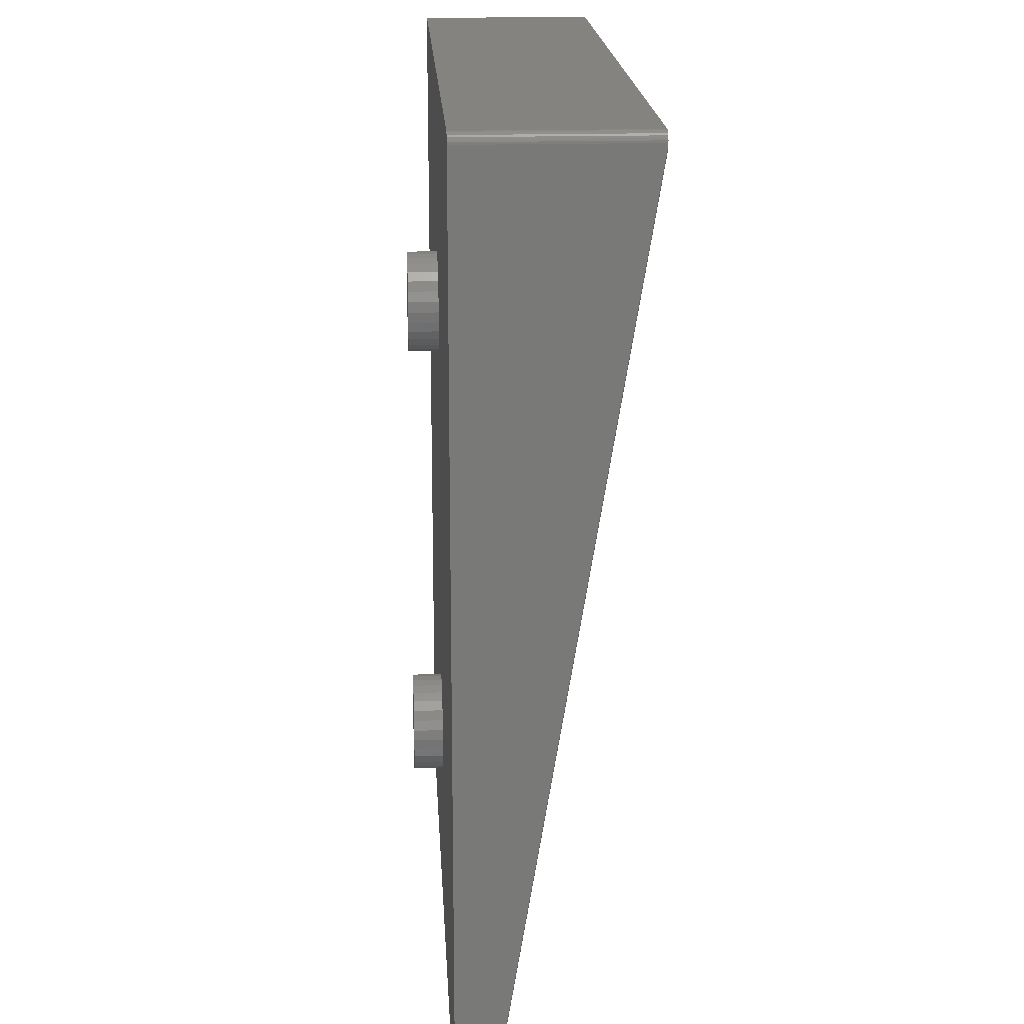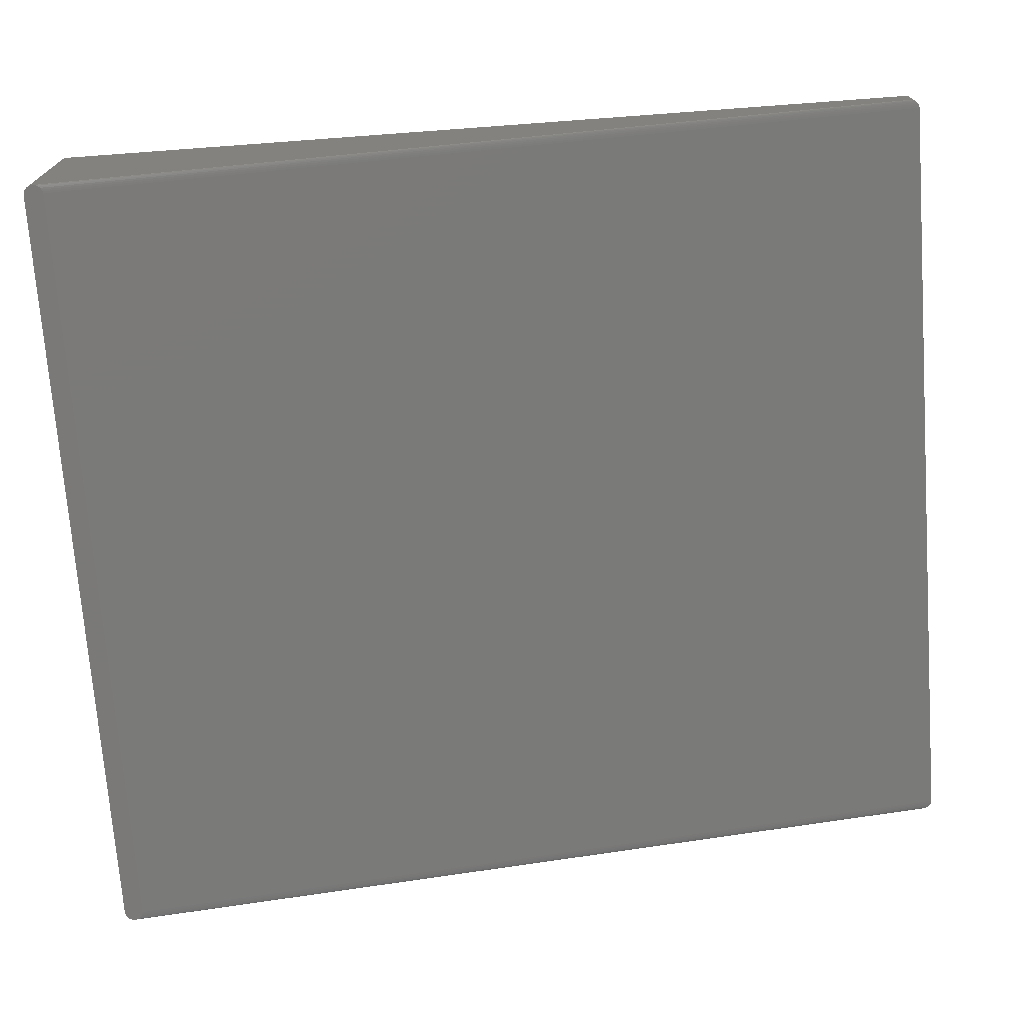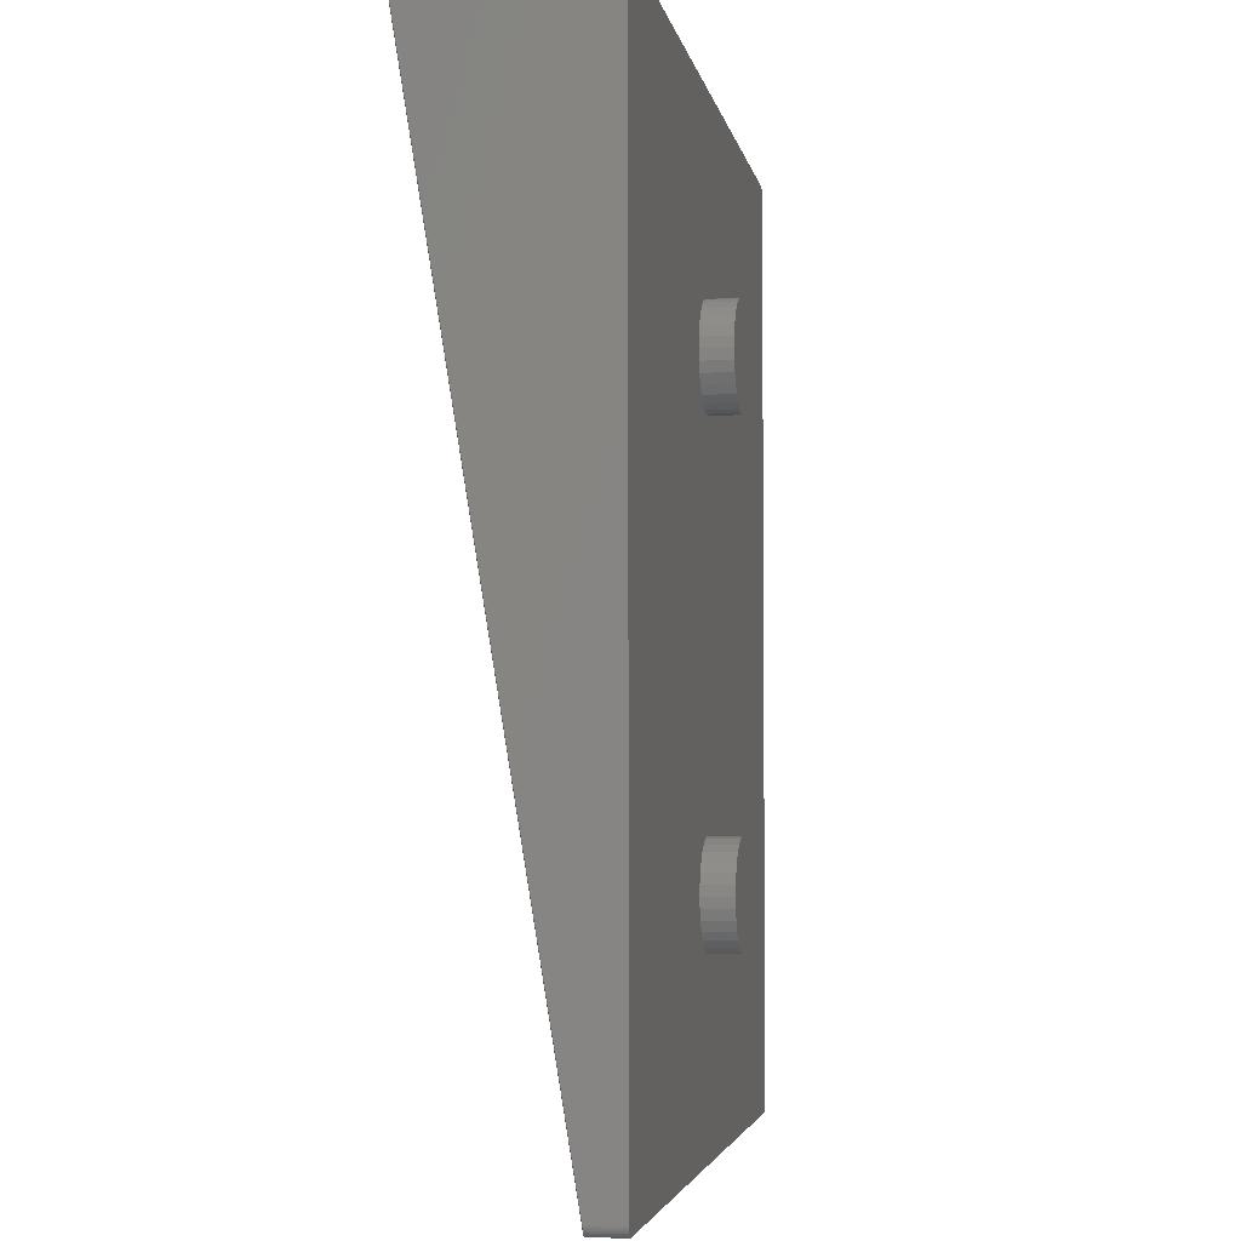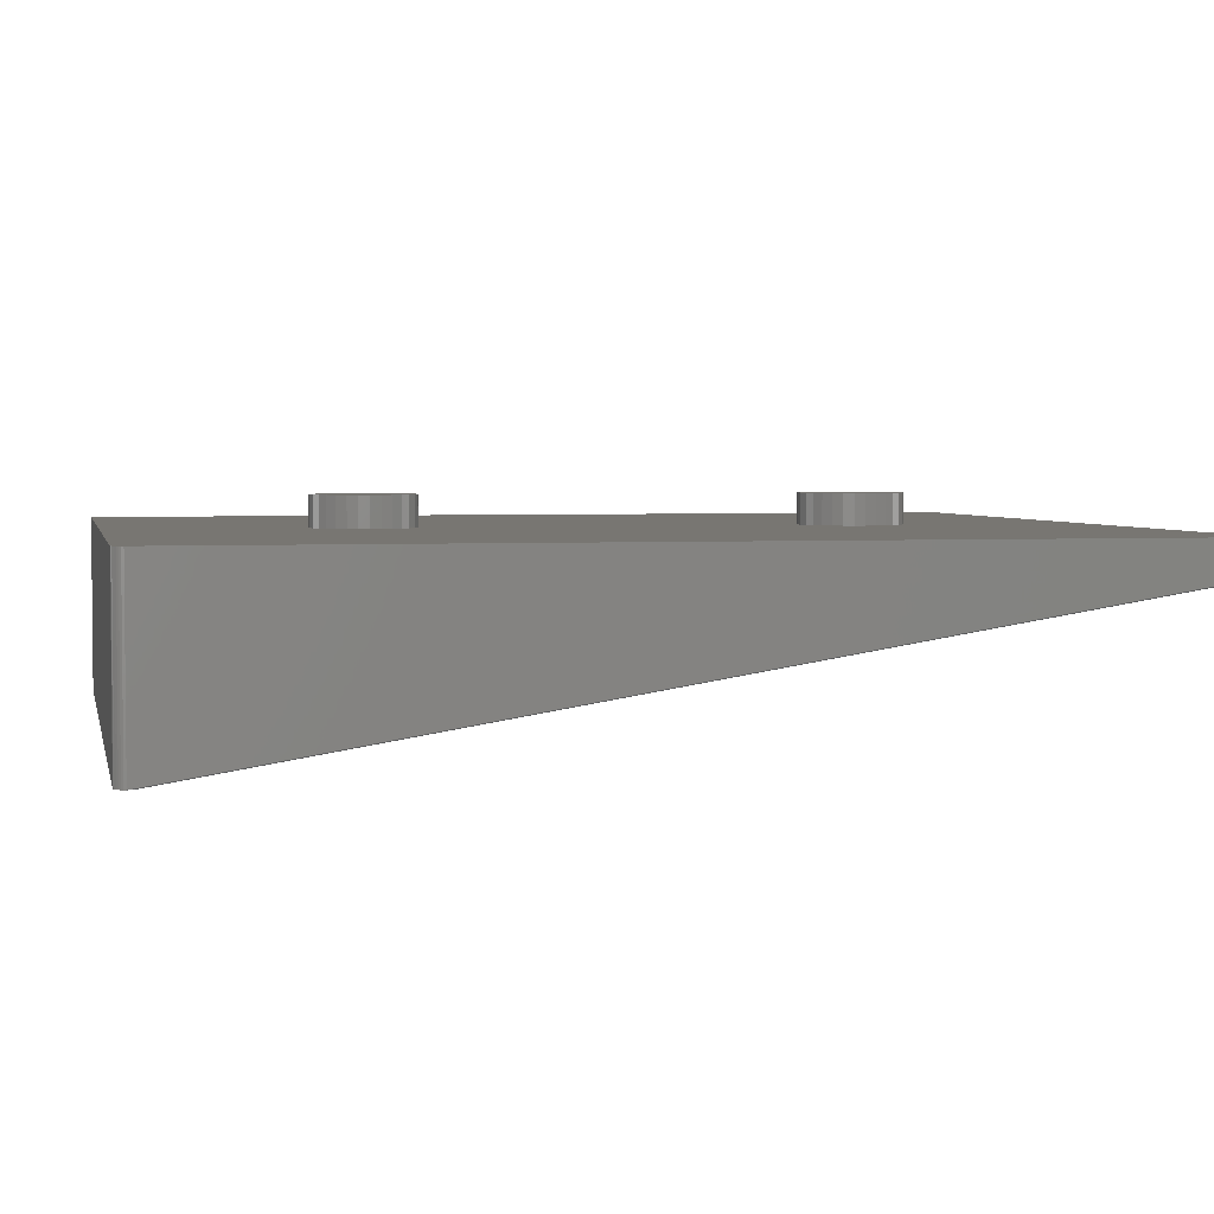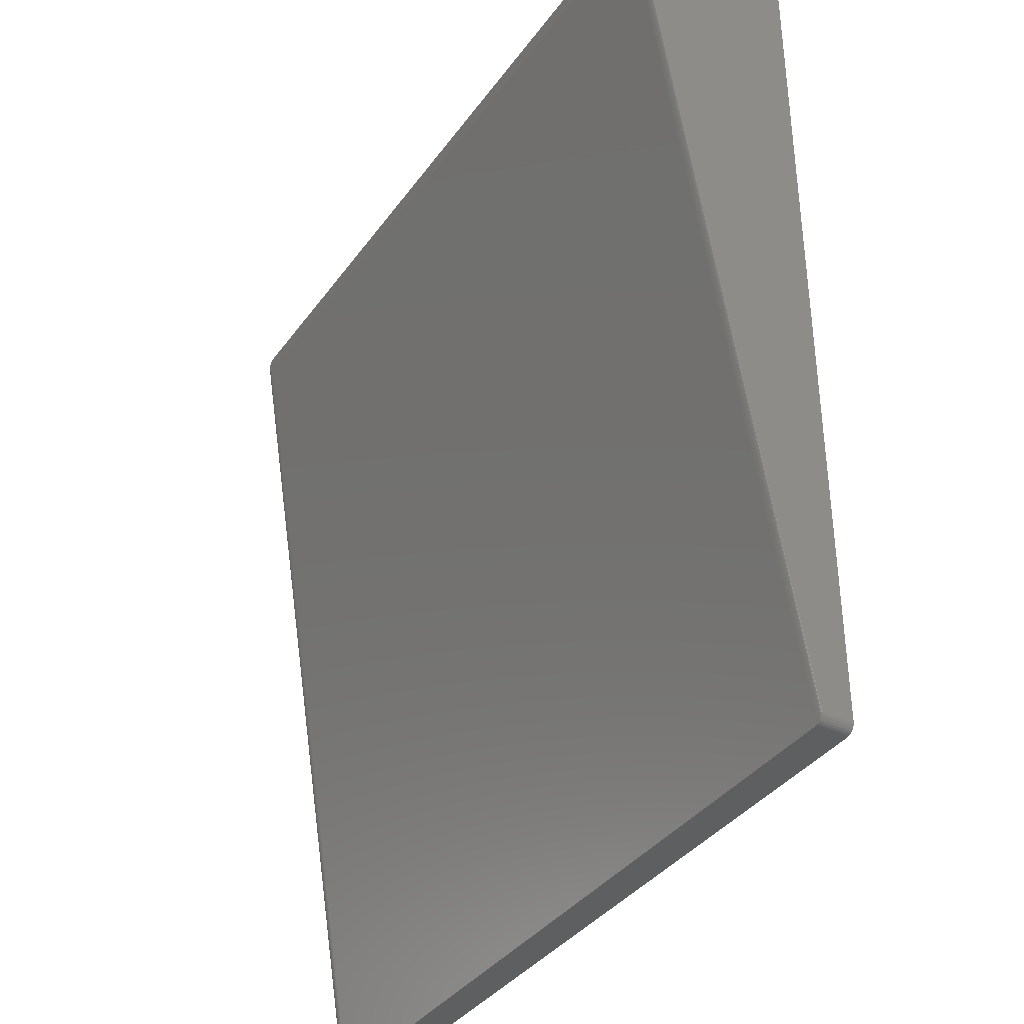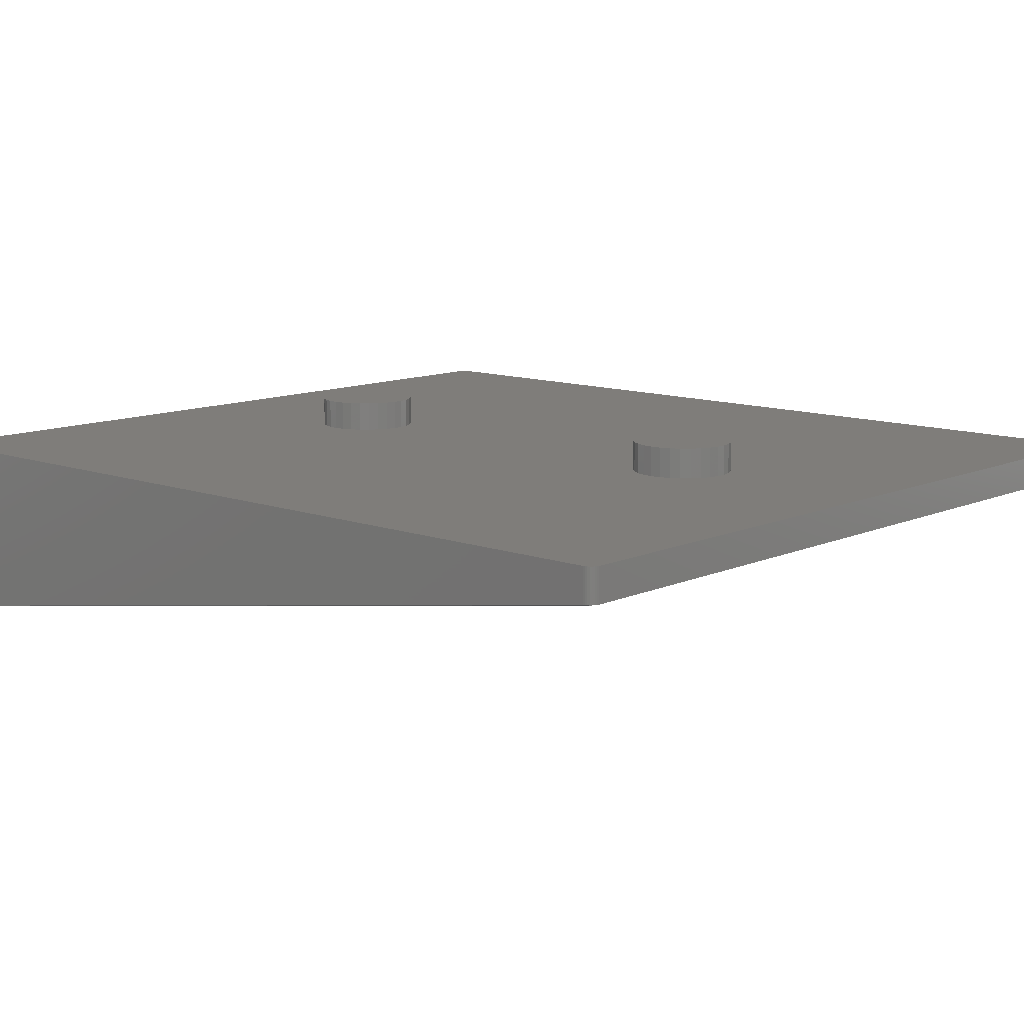
<metadata>
{"format":"stl","ext":"stl","renderer":"f3d","projection":"perspective","resolution":1024,"background":"white","views":[{"elev":18.4,"azim":86.9,"up":"+Y"},{"elev":-72.3,"azim":-85.8,"up":"+Z"},{"elev":-3.6,"azim":-80.4,"up":"+Y"},{"elev":3.5,"azim":-102.1,"up":"+Z"},{"elev":-37.2,"azim":-121.5,"up":"+Y"},{"elev":11.2,"azim":-47.8,"up":"+Z"}]}
</metadata>
<code>
# stl→obj: 198 verts, 392 faces
v 84.98 36.67 0
v 84.87 37.7 -3
v 84.87 37.7 0
v 84.98 36.67 -3
v 75.02 36.67 -3
v 75.13 37.7 0
v 75.13 37.7 -3
v 75.02 36.67 0
v 80.52 41.62 -3
v 79.48 41.62 0
v 80.52 41.62 0
v 79.48 41.62 -3
v 79.48 31.71 -3
v 80.52 31.71 0
v 79.48 31.71 0
v 80.52 31.71 -3
v 83.33 40.37 -3
v 82.49 40.98 0
v 83.33 40.37 0
v 82.49 40.98 -3
v 75.97 39.59 -3
v 76.67 40.37 0
v 76.67 40.37 -3
v 75.97 39.59 0
v 84.87 35.63 0
v 84.55 38.69 0
v 84.55 34.64 0
v 84.03 39.59 0
v 84.03 33.74 0
v 83.33 32.97 0
v 82.49 32.35 0
v 81.54 41.4 0
v 81.54 31.93 0
v 78.46 41.4 0
v 78.46 31.93 0
v 77.51 40.98 0
v 77.51 32.35 0
v 76.67 32.97 0
v 75.97 33.74 0
v 75.45 38.69 0
v 75.45 34.64 0
v 75.13 35.63 0
v 78.46 41.4 -3
v 77.51 40.98 -3
v 84.87 35.63 -3
v 84.55 34.64 -3
v 84.03 39.59 -3
v 84.55 38.69 -3
v 81.54 41.4 -3
v 75.45 38.69 -3
v 81.54 31.93 -3
v 84.03 33.74 -3
v 121 105 -3
v 84.55 80.47 -3
v 121 15 -3
v 84.03 79.57 -3
v 83.33 78.8 -3
v 82.49 78.19 -3
v 81.54 77.76 -3
v 80.52 77.55 -3
v 79.48 77.55 -3
v 78.46 77.76 -3
v 77.51 78.19 -3
v 76.67 78.8 -3
v 75.97 79.57 -3
v 75.45 80.47 -3
v 39 105 -3
v 75.13 81.46 -3
v 39 15 -3
v 75.02 82.5 -3
v 120.1 106 -3
v 121 105.2 -3
v 84.87 81.46 -3
v 84.98 82.5 -3
v 120.9 105.4 -3
v 120.8 105.6 -3
v 120.7 105.7 -3
v 120.1 14.01 -3
v 120.5 105.9 -3
v 121 14.79 -3
v 120.3 106 -3
v 120.9 14.59 -3
v 120.8 14.41 -3
v 84.55 84.53 -3
v 120.7 14.26 -3
v 120.5 14.13 -3
v 84.87 83.54 -3
v 84.03 85.43 -3
v 83.33 86.2 -3
v 82.49 86.81 -3
v 81.54 87.24 -3
v 80.52 87.45 -3
v 79.48 87.45 -3
v 39.9 106 -3
v 78.46 87.24 -3
v 75.13 83.54 -3
v 75.45 84.53 -3
v 75.97 85.43 -3
v 76.67 86.2 -3
v 77.51 86.81 -3
v 120.3 14.05 -3
v 83.33 32.97 -3
v 82.49 32.35 -3
v 39.9 14.01 -3
v 78.46 31.93 -3
v 77.51 32.35 -3
v 76.67 32.97 -3
v 75.97 33.74 -3
v 75.45 34.64 -3
v 75.13 35.63 -3
v 39.69 106 -3
v 39.5 105.9 -3
v 39.33 105.7 -3
v 39.69 14.05 -3
v 39.19 105.6 -3
v 39.5 14.13 -3
v 39.09 105.4 -3
v 39.33 14.26 -3
v 39.02 105.2 -3
v 39.19 14.41 -3
v 39.09 14.59 -3
v 39.02 14.79 -3
v 84.55 84.53 0
v 84.03 85.43 0
v 75.13 83.54 0
v 75.02 82.5 0
v 83.33 86.2 0
v 80.52 87.45 0
v 81.54 87.24 0
v 76.67 86.2 0
v 77.51 86.81 0
v 75.45 84.53 0
v 84.87 81.46 0
v 84.98 82.5 0
v 82.49 78.19 0
v 81.54 77.76 0
v 84.87 83.54 0
v 82.49 86.81 0
v 78.46 87.24 0
v 79.48 87.45 0
v 75.13 81.46 0
v 75.97 85.43 0
v 83.33 78.8 0
v 84.03 79.57 0
v 80.52 77.55 0
v 79.48 77.55 0
v 84.55 80.47 0
v 78.46 77.76 0
v 77.51 78.19 0
v 76.67 78.8 0
v 75.97 79.57 0
v 75.45 80.47 0
v 120.1 106 -21
v 39.9 106 -21
v 121 15 -6.273
v 121 104.8 -21
v 121 105 -21
v 121 14.79 -6.273
v 39.9 14.01 -6.273
v 120.1 14.01 -6.273
v 120.7 105.7 -21
v 120.8 105.6 -21
v 120.9 105.4 -21
v 121 105.2 -21
v 39.69 106 -21
v 120.8 14.41 -6.273
v 120.7 14.26 -6.273
v 120.1 104 -21
v 39.9 104 -21
v 120.3 106 -21
v 39.5 105.9 -21
v 39.33 105.7 -21
v 39.33 14.26 -6.273
v 39.19 14.41 -6.273
v 39.69 14.05 -6.273
v 39 15 -6.273
v 39 105 -21
v 39.02 105.2 -21
v 39.5 14.13 -6.273
v 39.5 104.1 -21
v 39.33 104.3 -21
v 120.3 14.05 -6.273
v 120.3 104 -21
v 120.5 14.13 -6.273
v 120.8 104.4 -21
v 120.9 14.59 -6.273
v 120.9 104.6 -21
v 120.5 105.9 -21
v 39.09 14.59 -6.273
v 39.69 104 -21
v 39.02 14.79 -6.273
v 39.09 104.6 -21
v 39.02 104.8 -21
v 120.7 104.3 -21
v 120.5 104.1 -21
v 39.19 104.4 -21
v 39.19 105.6 -21
v 39.09 105.4 -21
f 1 2 3
f 2 1 4
f 5 6 7
f 6 5 8
f 9 10 11
f 10 9 12
f 13 14 15
f 14 13 16
f 17 18 19
f 18 17 20
f 21 22 23
f 22 21 24
f 3 25 1
f 26 25 3
f 26 27 25
f 28 27 26
f 28 29 27
f 19 29 28
f 19 30 29
f 18 30 19
f 18 31 30
f 32 31 18
f 32 33 31
f 11 33 32
f 11 14 33
f 10 14 11
f 10 15 14
f 34 15 10
f 34 35 15
f 36 35 34
f 36 37 35
f 22 37 36
f 22 38 37
f 24 38 22
f 24 39 38
f 40 39 24
f 40 41 39
f 6 41 40
f 6 42 41
f 42 6 8
f 43 36 34
f 36 43 44
f 27 45 25
f 45 27 46
f 26 47 28
f 47 26 48
f 3 48 26
f 48 3 2
f 28 17 19
f 17 28 47
f 49 11 32
f 11 49 9
f 20 32 18
f 32 20 49
f 50 24 21
f 24 50 40
f 7 40 50
f 40 7 6
f 44 22 36
f 22 44 23
f 12 34 10
f 34 12 43
f 25 4 1
f 4 25 45
f 16 33 14
f 33 16 51
f 29 46 27
f 46 29 52
f 53 54 55
f 55 2 4
f 48 55 54
f 55 48 2
f 56 48 54
f 56 47 48
f 57 47 56
f 57 17 47
f 58 17 57
f 58 20 17
f 59 20 58
f 59 49 20
f 60 49 59
f 60 9 49
f 61 9 60
f 61 12 9
f 62 12 61
f 62 43 12
f 63 43 62
f 63 44 43
f 64 44 63
f 64 23 44
f 65 23 64
f 65 21 23
f 66 21 65
f 66 50 21
f 67 66 68
f 66 69 50
f 67 68 70
f 50 69 7
f 71 53 72
f 73 53 74
f 71 72 75
f 54 53 73
f 71 75 76
f 45 55 4
f 71 76 77
f 78 55 45
f 71 77 79
f 55 78 80
f 71 79 81
f 82 78 83
f 84 53 71
f 83 78 85
f 85 78 86
f 53 87 74
f 53 84 87
f 71 88 84
f 71 89 88
f 71 90 89
f 71 91 90
f 71 92 91
f 71 93 92
f 94 93 71
f 93 94 95
f 96 67 70
f 97 67 96
f 67 97 94
f 98 94 97
f 99 94 98
f 100 94 99
f 95 94 100
f 86 78 101
f 80 78 82
f 46 78 45
f 52 78 46
f 102 78 52
f 103 78 102
f 51 78 103
f 16 78 51
f 13 78 16
f 104 13 105
f 66 67 69
f 7 69 5
f 13 104 78
f 106 104 105
f 107 104 106
f 108 104 107
f 109 104 108
f 5 69 110
f 67 94 111
f 110 69 109
f 67 111 112
f 109 69 104
f 67 112 113
f 104 69 114
f 67 113 115
f 114 69 116
f 67 115 117
f 116 69 118
f 67 117 119
f 118 69 120
f 120 69 121
f 121 69 122
f 103 30 31
f 30 103 102
f 51 31 33
f 31 51 103
f 105 15 35
f 15 105 13
f 107 39 108
f 39 107 38
f 108 41 109
f 41 108 39
f 109 42 110
f 42 109 41
f 110 8 5
f 8 110 42
f 30 52 29
f 52 30 102
f 106 35 37
f 35 106 105
f 107 37 38
f 37 107 106
f 123 88 124
f 88 123 84
f 70 125 96
f 125 70 126
f 124 89 127
f 89 124 88
f 91 128 129
f 128 91 92
f 100 130 131
f 130 100 99
f 96 132 97
f 132 96 125
f 133 74 134
f 74 133 73
f 59 135 136
f 135 59 58
f 137 84 123
f 84 137 87
f 89 138 127
f 138 89 90
f 93 139 140
f 139 93 95
f 90 129 138
f 129 90 91
f 68 126 70
f 126 68 141
f 98 130 99
f 130 98 142
f 95 131 139
f 131 95 100
f 97 142 98
f 142 97 132
f 134 87 137
f 87 134 74
f 143 56 144
f 56 143 57
f 61 145 146
f 145 61 60
f 92 140 128
f 140 92 93
f 137 133 134
f 123 133 137
f 123 147 133
f 124 147 123
f 124 144 147
f 127 144 124
f 127 143 144
f 138 143 127
f 138 135 143
f 129 135 138
f 129 136 135
f 128 136 129
f 128 145 136
f 140 145 128
f 140 146 145
f 139 146 140
f 139 148 146
f 131 148 139
f 131 149 148
f 130 149 131
f 130 150 149
f 142 150 130
f 142 151 150
f 132 151 142
f 132 152 151
f 125 152 132
f 125 141 152
f 141 125 126
f 147 73 133
f 73 147 54
f 66 141 68
f 141 66 152
f 63 148 149
f 148 63 62
f 60 136 145
f 136 60 59
f 65 152 66
f 152 65 151
f 64 149 150
f 149 64 63
f 64 151 65
f 151 64 150
f 58 143 135
f 143 58 57
f 144 54 147
f 54 144 56
f 62 146 148
f 146 62 61
f 153 94 71
f 94 153 154
f 155 156 157
f 156 155 158
f 159 78 104
f 78 159 160
f 76 161 77
f 161 76 162
f 72 163 75
f 163 72 164
f 154 111 94
f 111 154 165
f 85 166 83
f 166 85 167
f 159 168 160
f 168 159 169
f 170 71 81
f 71 170 153
f 171 113 112
f 113 171 172
f 173 120 174
f 120 173 118
f 175 104 114
f 104 175 159
f 53 164 72
f 164 53 157
f 176 67 177
f 67 176 69
f 177 119 178
f 119 177 67
f 173 116 118
f 116 173 179
f 173 180 179
f 180 173 181
f 168 182 160
f 182 168 183
f 155 53 55
f 53 155 157
f 184 85 86
f 85 184 167
f 185 186 166
f 186 185 187
f 161 79 77
f 79 161 188
f 75 162 76
f 162 75 163
f 165 112 111
f 112 165 171
f 174 121 189
f 121 174 120
f 179 190 175
f 190 179 180
f 175 169 159
f 169 175 190
f 191 192 189
f 192 191 193
f 156 164 157
f 187 164 156
f 187 163 164
f 185 163 187
f 185 162 163
f 194 162 185
f 194 161 162
f 195 161 194
f 195 188 161
f 183 188 195
f 183 170 188
f 168 170 183
f 168 153 170
f 169 153 168
f 169 154 153
f 190 154 169
f 190 165 154
f 180 165 190
f 180 171 165
f 181 171 180
f 181 172 171
f 196 172 181
f 196 197 172
f 192 197 196
f 192 198 197
f 193 198 192
f 193 178 198
f 178 193 177
f 195 167 184
f 167 195 194
f 194 166 167
f 166 194 185
f 183 184 182
f 184 183 195
f 188 81 79
f 81 188 170
f 197 113 172
f 113 197 115
f 179 114 116
f 114 179 175
f 193 176 177
f 176 193 191
f 80 155 55
f 155 80 158
f 182 86 101
f 86 182 184
f 160 101 78
f 101 160 182
f 187 158 186
f 158 187 156
f 178 117 198
f 117 178 119
f 189 122 191
f 122 189 121
f 191 69 176
f 69 191 122
f 174 181 173
f 181 174 196
f 189 196 174
f 196 189 192
f 82 158 80
f 158 82 186
f 83 186 82
f 186 83 166
f 198 115 197
f 115 198 117

</code>
